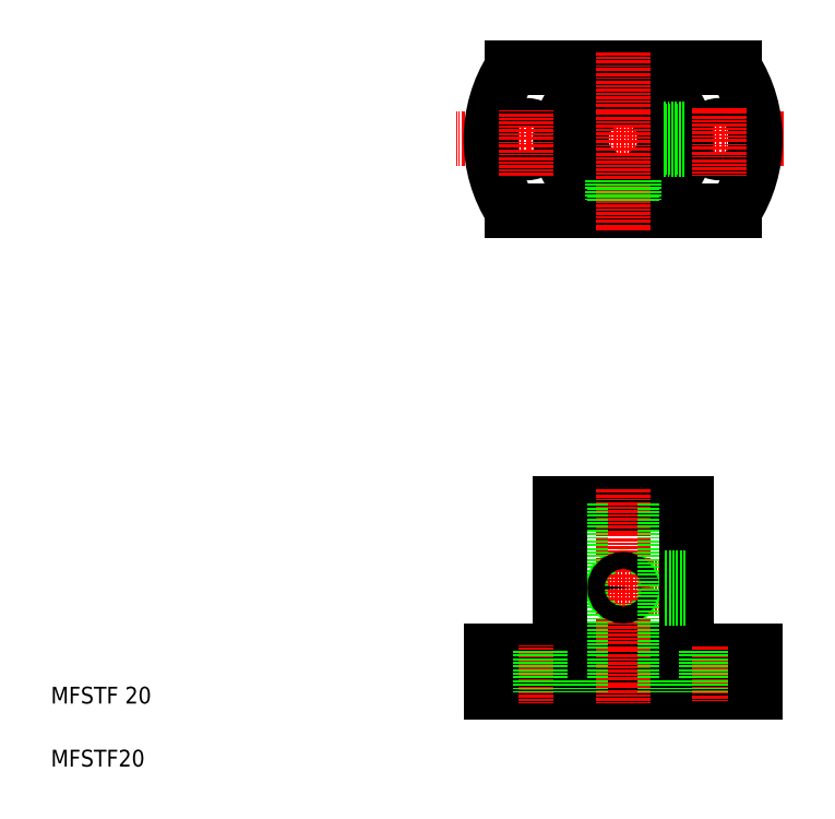
<metadata>
{"format":"dxf","ext":"dxf","renderer":"ezdxf+matplotlib","layout":"modelspace","background":"white","min_lineweight":24,"dpi":150}
</metadata>
<code>
0
SECTION
2
ENTITIES
0
LINE
8
CENTER
10
106.6
20
159.4
30
0
11
184.5
21
159.4
31
0
0
LINE
8
CENTER
10
140.5
20
52.59
30
0
11
167.2
21
52.59
31
0
0
LINE
8
0
10
119.8
20
142.4
30
0
11
172.9
21
142.4
31
0
0
LINE
8
0
10
119.8
20
176.4
30
0
11
172.9
21
176.4
31
0
0
CIRCLE
8
0
10
146.3
20
159.4
30
0
40
15
0
CIRCLE
8
0
10
146.3
20
159.4
30
0
40
10
0
CIRCLE
8
0
10
146.3
20
52.59
30
0
40
2.5
0
LINE
8
0
10
131.3
20
72.59
30
0
11
161.3
21
72.59
31
0
0
LINE
8
0
10
114.8
20
37.59
30
0
11
177.8
21
37.59
31
0
0
LINE
8
0
10
114.8
20
27.59
30
0
11
177.8
21
27.59
31
0
0
TEXT
8
0
10
10
20
25
30
0
40
4
1
MFSTF 20
0
TEXT
8
0
10
10
20
10
30
0
40
4
1
MFSTF20
0
LINE
8
CENTER
10
146.3
20
76.07
30
0
11
146.3
21
24.97
31
0
0
LINE
8
0
10
136.3
20
72.59
30
0
11
136.3
21
27.59
31
0
0
LINE
8
0
10
131.3
20
72.59
30
0
11
131.3
21
37.59
31
0
0
LINE
8
CENTER
10
123.3
20
38.86
30
0
11
123.3
21
24.97
31
0
0
LINE
8
0
10
120
20
37.59
30
0
11
120
21
27.59
31
0
0
LINE
8
0
10
114.8
20
37.59
30
0
11
114.8
21
27.59
31
0
0
LINE
8
0
10
126.6
20
37.59
30
0
11
126.6
21
27.59
31
0
0
CIRCLE
8
0
10
146.3
20
52.59
30
0
40
2
0
LINE
8
CENTER
10
146.3
20
180.1
30
0
11
146.3
21
137.6
31
0
0
ARC
8
0
10
146.3
20
159.4
30
0
40
31.5
50
147.3
51
212.7
0
CIRCLE
8
0
10
123.3
20
159.4
30
0
40
3.3
0
LINE
8
CENTER
10
123.3
20
150.6
30
0
11
123.3
21
166.3
31
0
0
LINE
8
0
10
148.3
20
149.6
30
0
11
148.3
21
144.5
31
0
0
LINE
8
0
10
143.8
20
149.7
30
0
11
143.8
21
144.6
31
0
0
LINE
8
0
10
144.3
20
149.6
30
0
11
144.3
21
144.5
31
0
0
LINE
8
0
10
156.3
20
72.59
30
0
11
156.3
21
27.59
31
0
0
LINE
8
0
10
161.3
20
72.59
30
0
11
161.3
21
37.59
31
0
0
LINE
8
CENTER
10
169.3
20
38.64
30
0
11
169.3
21
24.97
31
0
0
LINE
8
0
10
166
20
37.59
30
0
11
166
21
27.59
31
0
0
LINE
8
0
10
172.6
20
37.59
30
0
11
172.6
21
27.59
31
0
0
LINE
8
0
10
177.8
20
37.59
30
0
11
177.8
21
27.59
31
0
0
LINE
8
0
10
156.3
20
50.09
30
0
11
161.3
21
50.09
31
0
0
LINE
8
0
10
156.3
20
55.09
30
0
11
161.3
21
55.09
31
0
0
LINE
8
0
10
156.3
20
50.59
30
0
11
161.3
21
50.59
31
0
0
LINE
8
0
10
156.3
20
54.59
30
0
11
161.3
21
54.59
31
0
0
ARC
8
0
10
146.3
20
159.4
30
0
40
31.5
50
327.3
51
32.66
0
CIRCLE
8
0
10
169.3
20
159.4
30
0
40
3.3
0
LINE
8
0
10
148.8
20
149.7
30
0
11
148.8
21
144.6
31
0
0
LINE
8
0
10
156
20
156.9
30
0
11
161.1
21
156.9
31
0
0
LINE
8
0
10
156.1
20
157.4
30
0
11
161.2
21
157.4
31
0
0
LINE
8
0
10
156.1
20
161.4
30
0
11
161.2
21
161.4
31
0
0
LINE
8
0
10
156
20
161.9
30
0
11
161.1
21
161.9
31
0
0
LINE
8
CENTER
10
169.3
20
150.7
30
0
11
169.3
21
167.1
31
0
0
ENDSEC
0
EOF

</code>
